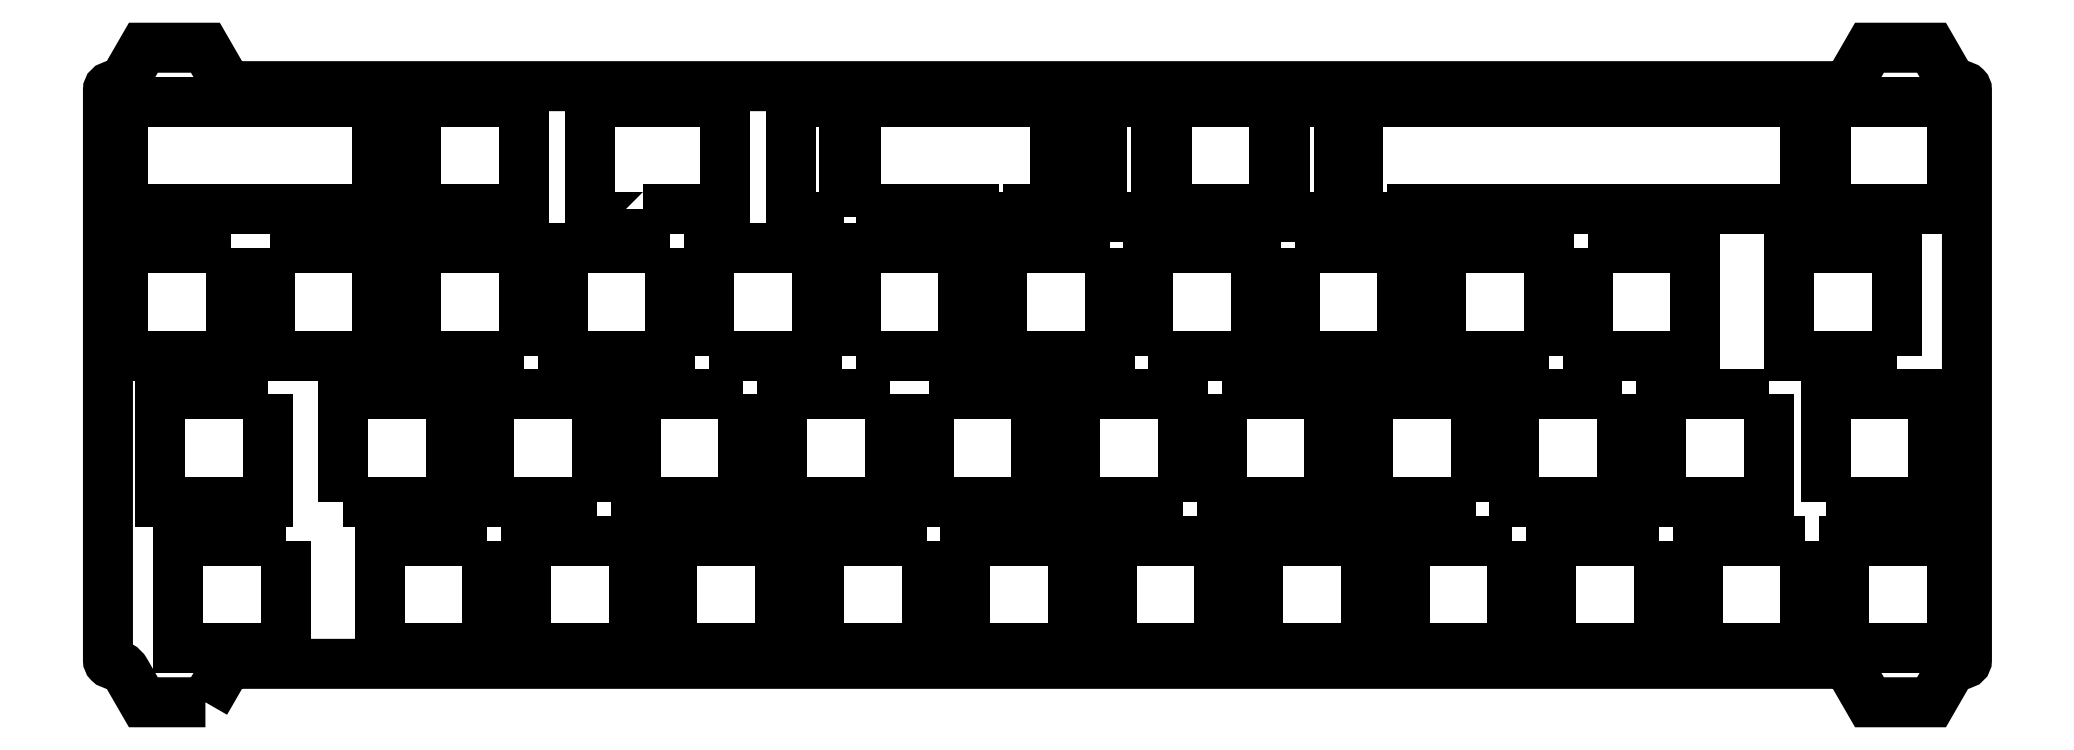
<metadata>
{"format":"dxf","ext":"dxf","renderer":"ezdxf+matplotlib","layout":"modelspace","background":"white","min_lineweight":24,"dpi":150}
</metadata>
<code>
0
SECTION
2
ENTITIES
0
LWPOLYLINE
8
0
90
4
70
1
43
0
10
-202.3
20
12.05
10
-202.3
20
26.05
10
-188.3
20
26.05
10
-188.3
20
12.05
0
LWPOLYLINE
8
0
90
4
70
1
43
0
10
-150.2
20
26.05
10
-150.2
20
12.05
10
-164.2
20
12.05
10
-164.2
20
26.05
0
LWPOLYLINE
8
0
90
4
70
1
43
0
10
-107.3
20
-7
10
-121.3
20
-7
10
-121.3
20
7
10
-107.3
20
7
0
LWPOLYLINE
8
0
90
4
70
1
43
0
10
-35.86
20
26.05
10
-35.86
20
12.05
10
-49.86
20
12.05
10
-49.86
20
26.05
0
LWPOLYLINE
8
0
90
4
70
1
43
0
10
-209.7
20
7
10
-209.7
20
-7
10
-223.7
20
-7
10
-223.7
20
7
0
LWPOLYLINE
8
0
90
6
70
1
43
0
10
-70.18
20
64.15
10
-12.05
20
64.15
10
-12.05
20
50.15
10
-63.18
20
50.15
10
-63.18
20
49.15
10
-70.18
20
49.15
0
LWPOLYLINE
8
0
90
4
70
1
43
0
10
-154.6
20
31.1
10
-154.6
20
45.1
10
-140.6
20
45.1
10
-140.6
20
31.1
0
LWPOLYLINE
8
0
90
4
70
1
43
0
10
-31.1
20
7
10
-31.1
20
-7
10
-45.1
20
-7
10
-45.1
20
7
0
LWPOLYLINE
8
0
90
4
70
1
43
0
10
-216.8
20
45.1
10
-216.8
20
31.1
10
-230.8
20
31.1
10
-230.8
20
45.1
0
LWPOLYLINE
8
0
90
4
70
1
43
0
10
7
20
-7
10
-7
20
-7
10
-7
20
7
10
7
20
7
0
LWPOLYLINE
8
0
90
4
70
1
43
0
10
-131.1
20
26.05
10
-131.1
20
12.05
10
-145.1
20
12.05
10
-145.1
20
26.05
0
LWPOLYLINE
8
0
90
4
70
1
43
0
10
-211.8
20
45.1
10
-197.8
20
45.1
10
-197.8
20
31.1
10
-211.8
20
31.1
0
LWPOLYLINE
8
0
90
4
70
1
43
0
10
-16.81
20
26.05
10
-16.81
20
12.05
10
-30.81
20
12.05
10
-30.81
20
26.05
0
LWPOLYLINE
8
0
90
4
70
1
43
0
10
-0.1438
20
31.1
10
-14.14
20
31.1
10
-14.14
20
45.1
10
-0.1438
20
45.1
0
LWPOLYLINE
8
0
90
4
70
1
43
0
10
-178.7
20
31.1
10
-192.7
20
31.1
10
-192.7
20
45.1
10
-178.7
20
45.1
0
LWPOLYLINE
8
0
90
4
70
1
43
0
10
-83.2
20
-7
10
-83.2
20
7
10
-69.2
20
7
10
-69.2
20
-7
0
LWPOLYLINE
8
0
90
4
70
1
43
0
10
-178.4
20
-7
10
-178.4
20
7
10
-164.4
20
7
10
-164.4
20
-7
0
LWPOLYLINE
8
0
90
4
70
1
43
0
10
-96.54
20
64.15
10
-96.54
20
49.15
10
-103.5
20
49.15
10
-103.5
20
64.15
0
LWPOLYLINE
8
0
90
4
70
1
43
0
10
-192.7
20
64.15
10
-178.7
20
64.15
10
-178.7
20
50.15
10
-192.7
20
50.15
0
LWPOLYLINE
8
0
90
4
70
1
43
0
10
-137
20
49.15
10
-144
20
49.15
10
-144
20
64.15
10
-137
20
64.15
0
LWPOLYLINE
8
0
90
4
70
1
43
0
10
-40.34
20
45.1
10
-26.34
20
45.1
10
-26.34
20
31.1
10
-40.34
20
31.1
0
LWPOLYLINE
8
0
90
4
70
1
43
0
10
-87.96
20
26.05
10
-73.96
20
26.05
10
-73.96
20
12.05
10
-87.96
20
12.05
0
LWPOLYLINE
8
0
90
4
70
1
43
0
10
-126.1
20
26.05
10
-112.1
20
26.05
10
-112.1
20
12.05
10
-126.1
20
12.05
0
LWPOLYLINE
8
0
90
4
70
1
43
0
10
-169.2
20
12.05
10
-183.2
20
12.05
10
-183.2
20
26.05
10
-169.2
20
26.05
0
LWPOLYLINE
8
0
90
4
70
1
43
0
10
-45.39
20
31.1
10
-59.39
20
31.1
10
-59.39
20
45.1
10
-45.39
20
45.1
0
LWPOLYLINE
8
0
90
4
70
1
43
0
10
-95.11
20
64.15
10
-81.11
20
64.15
10
-81.11
20
50.15
10
-95.11
20
50.15
0
LWPOLYLINE
8
0
90
4
70
1
43
0
10
-126.3
20
7
10
-126.3
20
-7
10
-140.3
20
-7
10
-140.3
20
7
0
LWPOLYLINE
8
0
90
4
70
1
43
0
10
-88.25
20
-7
10
-102.3
20
-7
10
-102.3
20
7
10
-88.25
20
7
0
LWPOLYLINE
8
0
90
4
70
1
43
0
10
-230.8
20
50.15
10
-230.8
20
64.15
10
-197.8
20
64.15
10
-197.8
20
50.15
0
LWPOLYLINE
8
0
90
6
70
1
43
0
10
-163.2
20
50.15
10
-163.2
20
49.15
10
-170.2
20
49.15
10
-170.2
20
64.15
10
-152.5
20
64.15
10
-152.5
20
50.15
0
LWPOLYLINE
8
0
90
4
70
1
43
0
10
-159.7
20
45.1
10
-159.7
20
31.1
10
-173.7
20
31.1
10
-173.7
20
45.1
0
LWPOLYLINE
8
0
90
4
70
1
43
0
10
-212.1
20
26.05
10
-212.1
20
12.05
10
-226.1
20
12.05
10
-226.1
20
26.05
0
LWPOLYLINE
8
0
90
4
70
1
43
0
10
-159.4
20
-7
10
-159.4
20
7
10
-145.4
20
7
10
-145.4
20
-7
0
LWPOLYLINE
8
0
90
8
70
1
43
0
10
-135.6
20
50.15
10
-135.6
20
64.15
10
-109.7
20
64.15
10
-109.7
20
50.15
10
-113.1
20
50.15
10
-113.1
20
49.15
10
-120.1
20
49.15
10
-120.1
20
50.15
0
LWPOLYLINE
8
0
90
4
70
1
43
0
10
-78.44
20
45.1
10
-64.44
20
45.1
10
-64.44
20
31.1
10
-78.44
20
31.1
0
LWPOLYLINE
8
0
90
4
70
1
43
0
10
-9.381
20
12.05
10
-9.381
20
26.05
10
4.619
20
26.05
10
4.619
20
12.05
0
LWPOLYLINE
8
0
90
4
70
1
43
0
10
-183.5
20
7
10
-183.5
20
-7
10
-197.5
20
-7
10
-197.5
20
7
0
LWPOLYLINE
8
0
90
4
70
1
43
0
10
-50.15
20
7
10
-50.15
20
-7
10
-64.15
20
-7
10
-64.15
20
7
0
LWPOLYLINE
8
0
90
4
70
1
43
0
10
-54.91
20
12.05
10
-68.91
20
12.05
10
-68.91
20
26.05
10
-54.91
20
26.05
0
LWPOLYLINE
8
0
90
4
70
1
43
0
10
-12.05
20
7
10
-12.05
20
-7
10
-26.05
20
-7
10
-26.05
20
7
0
LWPOLYLINE
8
0
90
4
70
1
43
0
10
-97.49
20
31.1
10
-97.49
20
45.1
10
-83.49
20
45.1
10
-83.49
20
31.1
0
LWPOLYLINE
8
0
90
4
70
1
43
0
10
-72.67
20
64.15
10
-72.67
20
49.15
10
-79.67
20
49.15
10
-79.67
20
64.15
0
LWPOLYLINE
8
0
90
4
70
1
43
0
10
-102.5
20
45.1
10
-102.5
20
31.1
10
-116.5
20
31.1
10
-116.5
20
45.1
0
LWPOLYLINE
8
0
90
4
70
1
43
0
10
-135.6
20
31.1
10
-135.6
20
45.1
10
-121.6
20
45.1
10
-121.6
20
31.1
0
LWPOLYLINE
8
0
90
4
70
1
43
0
10
-93.01
20
12.05
10
-107
20
12.05
10
-107
20
26.05
10
-93.01
20
26.05
0
LWPOLYLINE
8
0
90
4
70
1
43
0
10
7
20
64.15
10
7
20
50.15
10
-9.381
20
50.15
10
-9.381
20
64.15
0
LWPOLYLINE
8
0
90
32
70
1
43
0
10
-220.2
20
-14
10
-217.8
20
-10
42
-0.2679
10
-216.1
20
-9
10
-7.721
20
-9
42
-0.2679
10
-5.989
20
-10
10
-3.68
20
-14
10
4.392
20
-14
10
6.701
20
-10
42
-0.2679
10
8.433
20
-9
10
8.5
20
-9
42
0.4142
10
9
20
-8.5
10
9
20
65.65
42
0.4142
10
8.5
20
66.15
10
8.433
20
66.15
42
-0.2679
10
6.701
20
67.15
10
4.392
20
71.15
10
-3.68
20
71.15
10
-5.989
20
67.15
42
-0.2679
10
-7.721
20
66.15
10
-216.1
20
66.15
42
-0.2679
10
-217.8
20
67.15
10
-220.2
20
71.15
10
-228.2
20
71.15
10
-230.5
20
67.15
42
-0.2679
10
-232.3
20
66.15
10
-232.3
20
66.15
42
0.4142
10
-232.8
20
65.65
10
-232.8
20
-8.5
42
0.4142
10
-232.3
20
-9
10
-232.3
20
-9
42
-0.2679
10
-230.5
20
-10
10
-228.2
20
-14
0
ENDSEC
0
EOF

</code>
